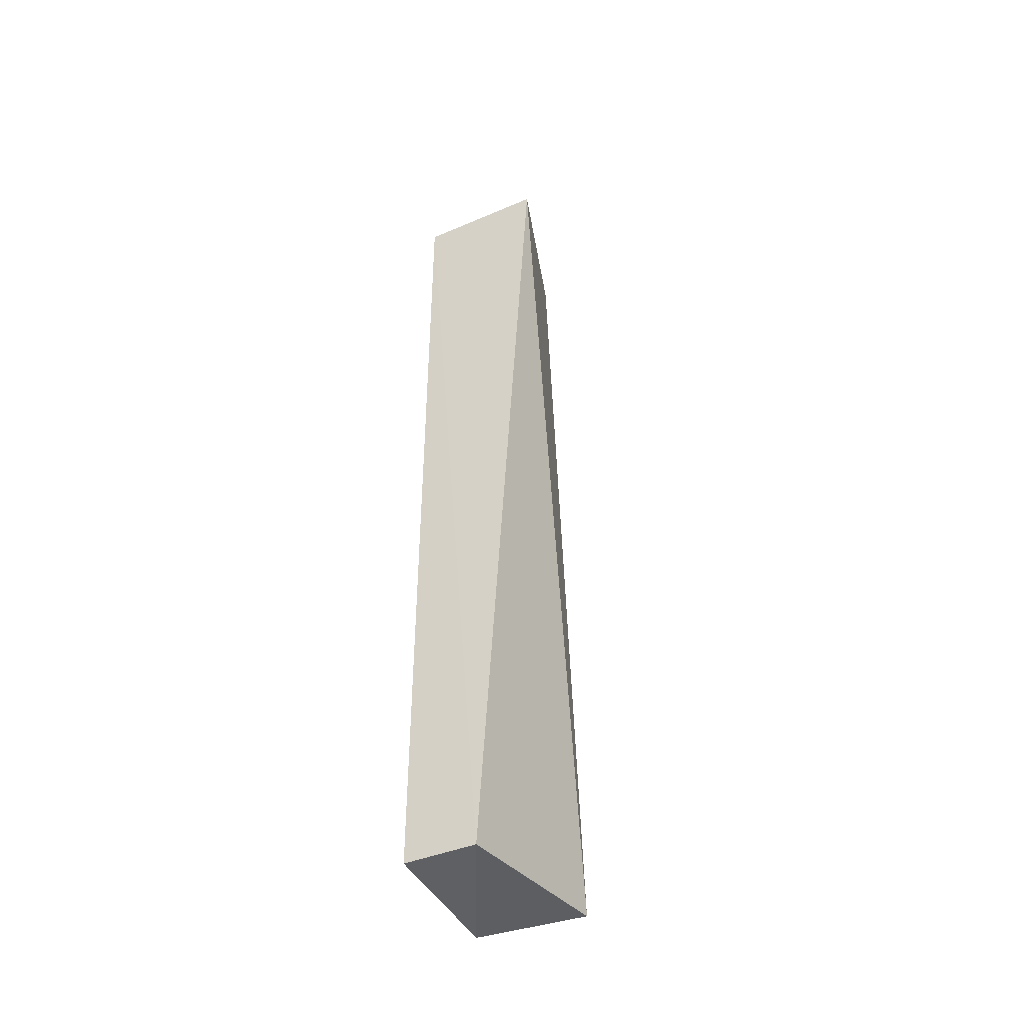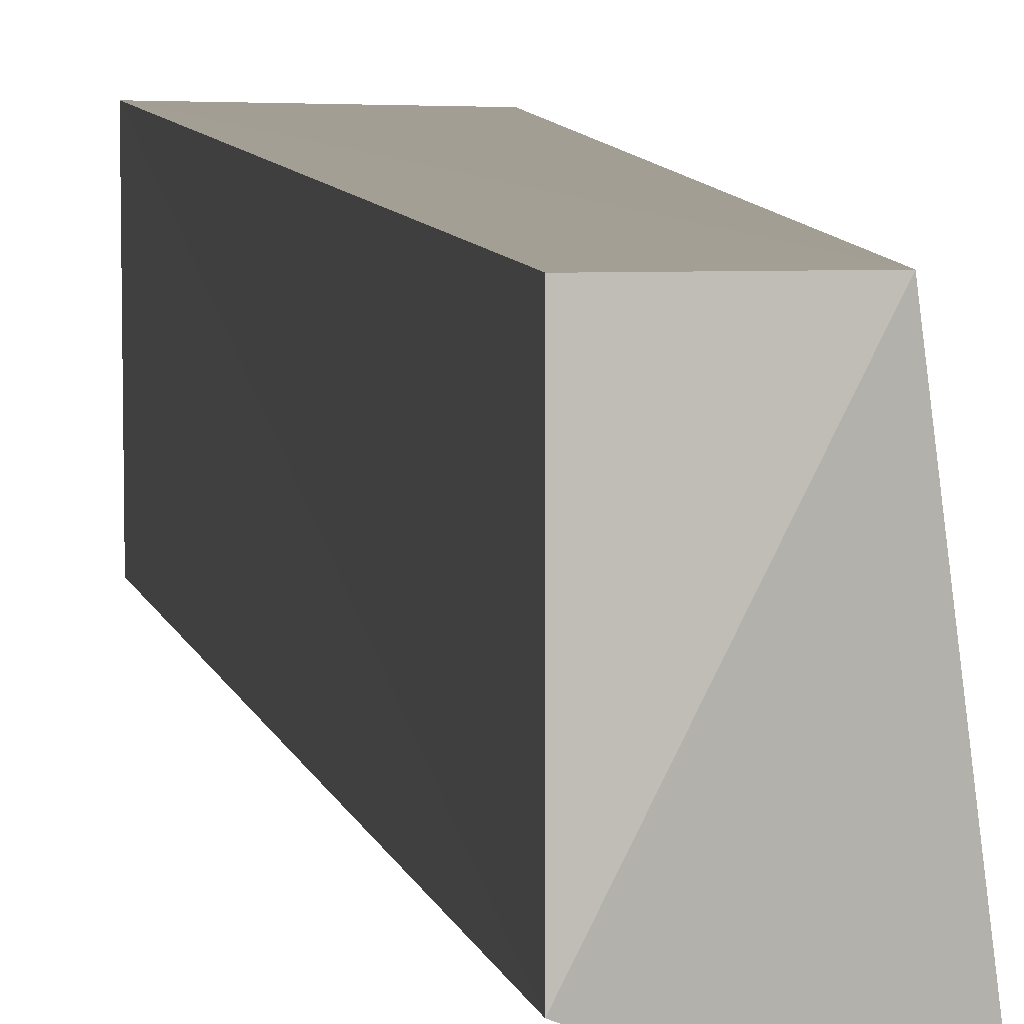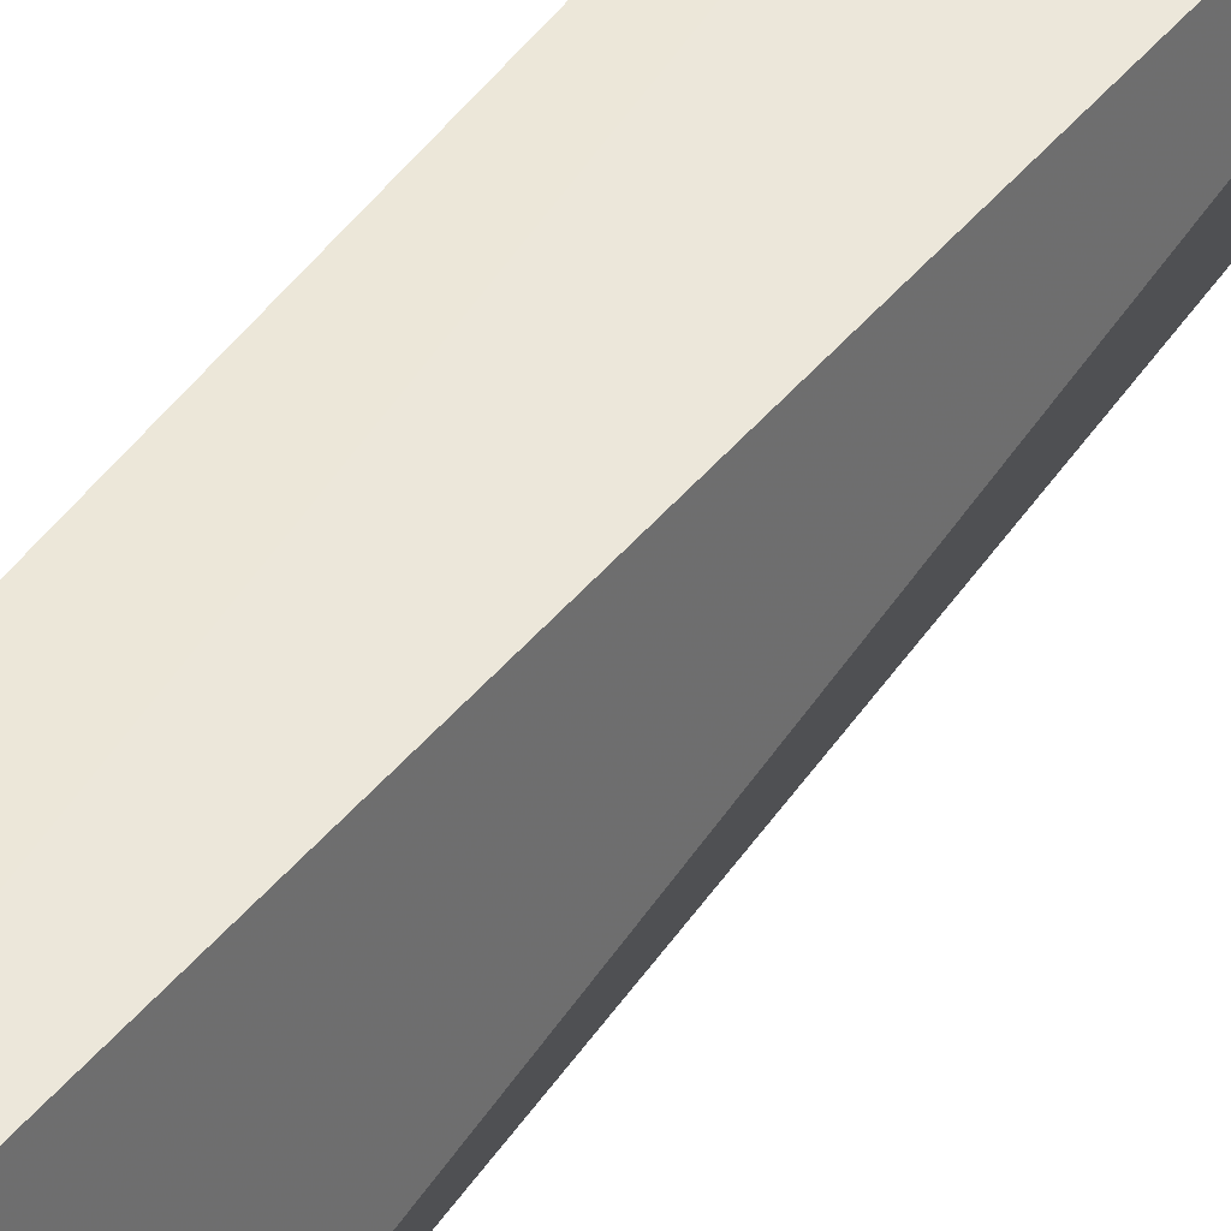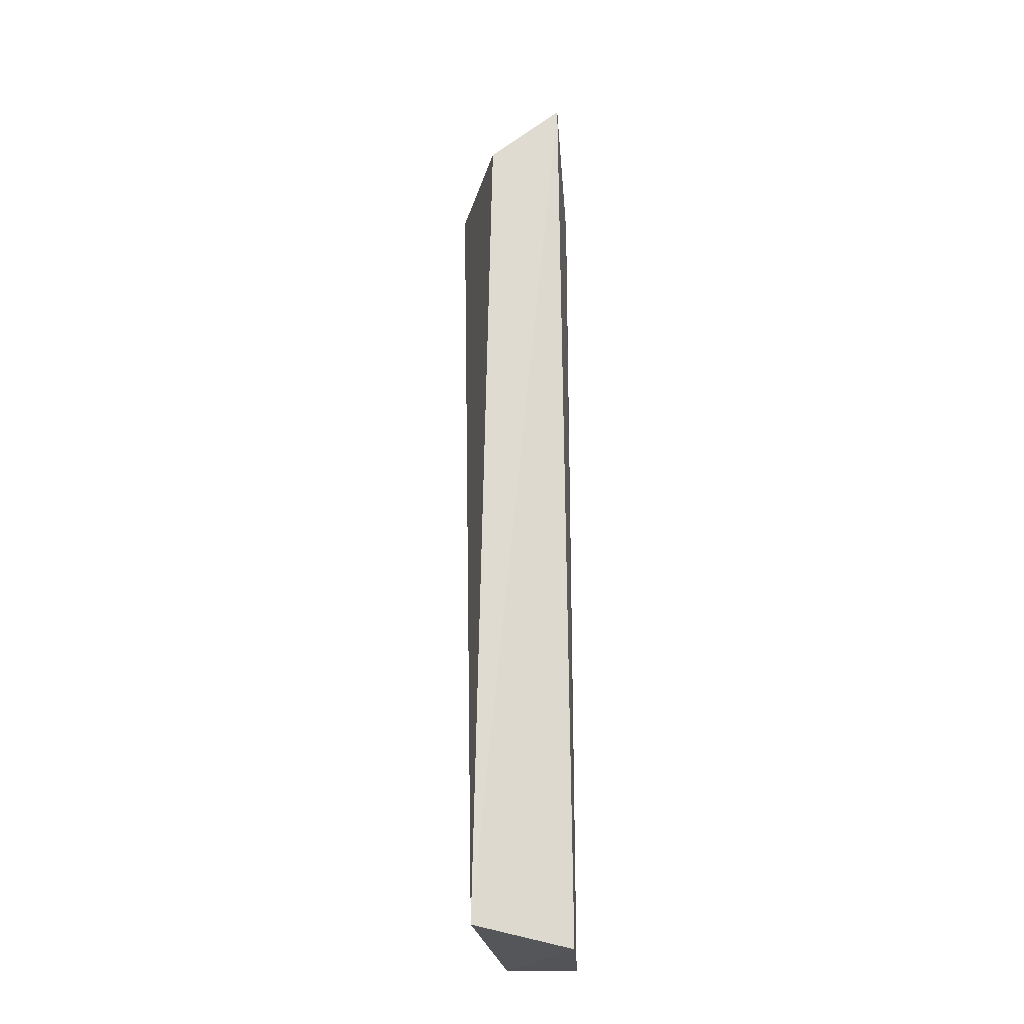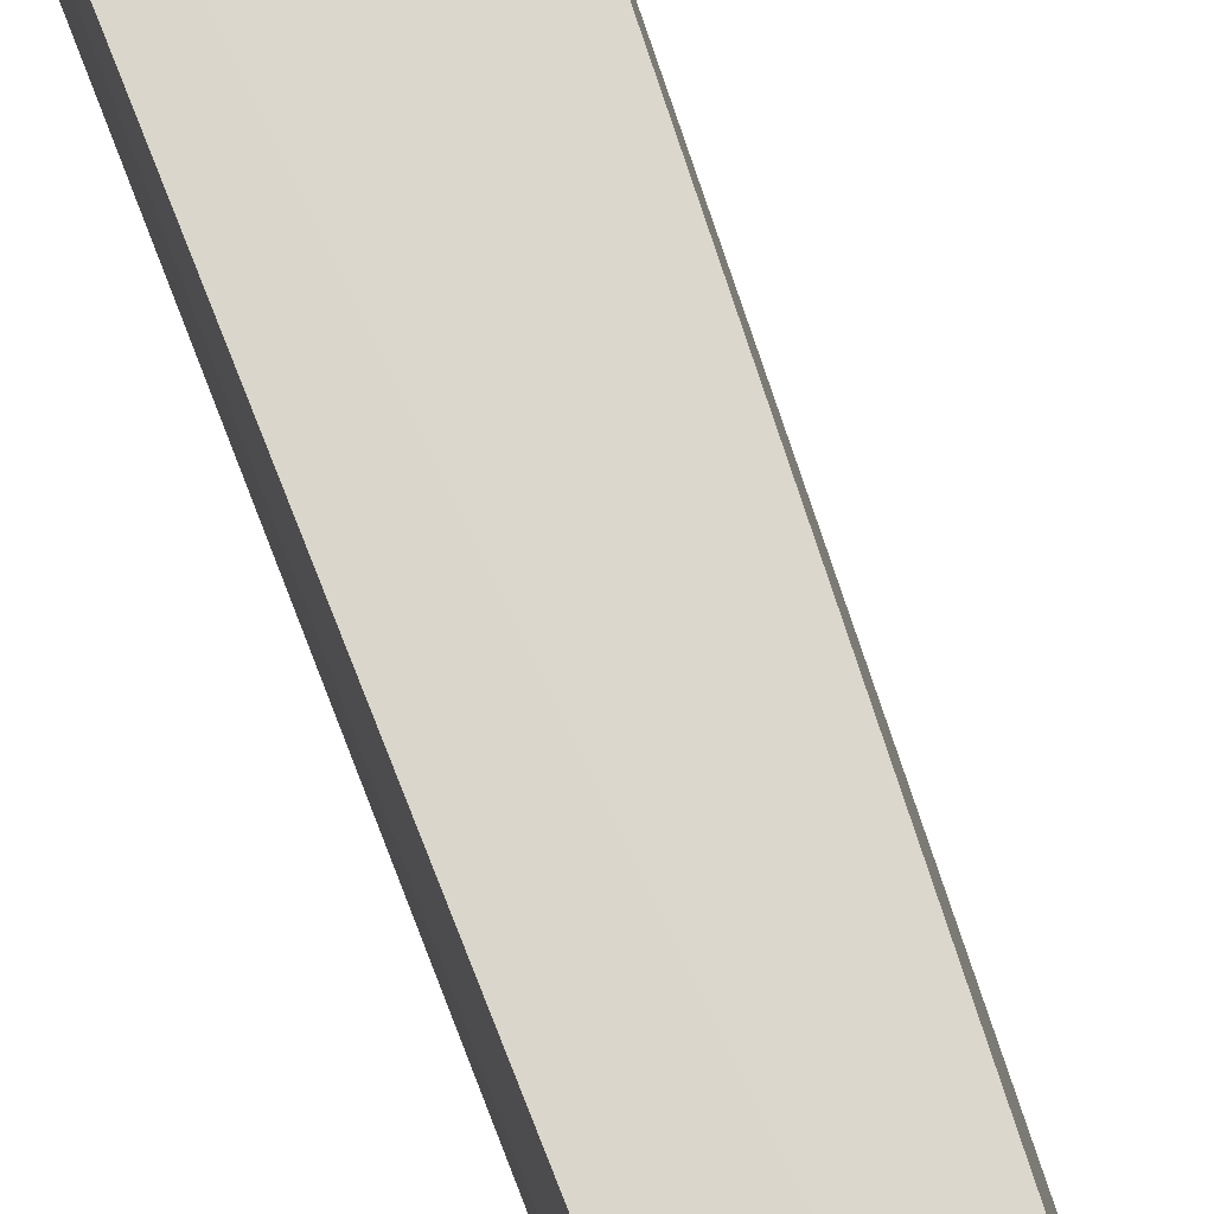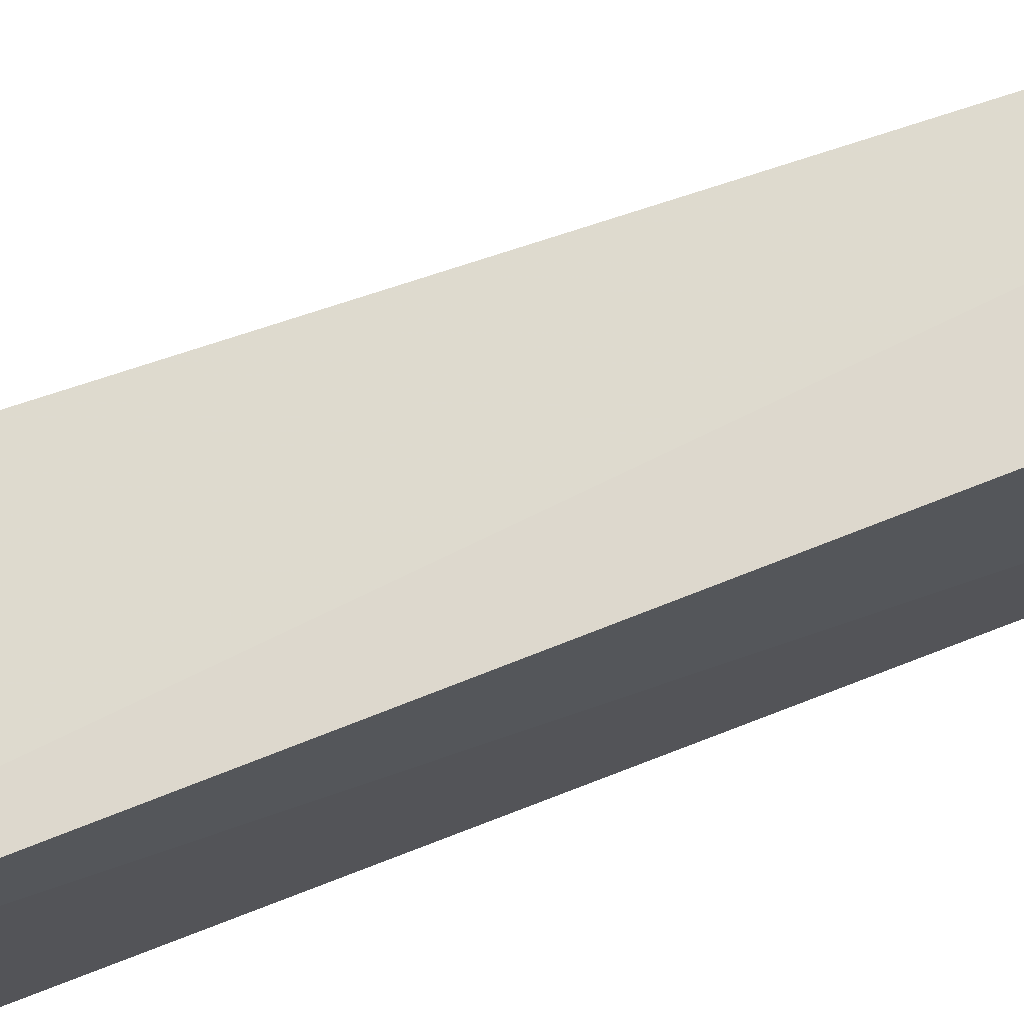
<metadata>
{"format":"obj","ext":"obj","renderer":"f3d","projection":"perspective","resolution":1024,"background":"white","views":[{"elev":-43.4,"azim":-154.2,"up":"+Z"},{"elev":5.3,"azim":171.8,"up":"+Y"},{"elev":49.9,"azim":-144.9,"up":"+Y"},{"elev":-22.9,"azim":2.8,"up":"+Z"},{"elev":73.8,"azim":158.8,"up":"+Y"},{"elev":72.2,"azim":68.3,"up":"+Y"}]}
</metadata>
<code>
v -0.1209 -0.1361 0.4535
v -0.1154 -0.1266 -0.3561
v -0.1154 -0.005374 0.4015
v -0.2212 -0.008021 0.4086
v -0.1976 -0.1584 -0.3409
v -0.176 -0.005374 -0.3561
v -0.1847 -0.1316 0.4083
v -0.1154 -0.005374 -0.3561
f 1 2 3
f 1 3 4
f 5 2 1
f 6 4 3
f 6 5 4
f 6 2 5
f 7 5 1
f 7 1 4
f 7 4 5
f 8 6 3
f 8 3 2
f 8 2 6

</code>
